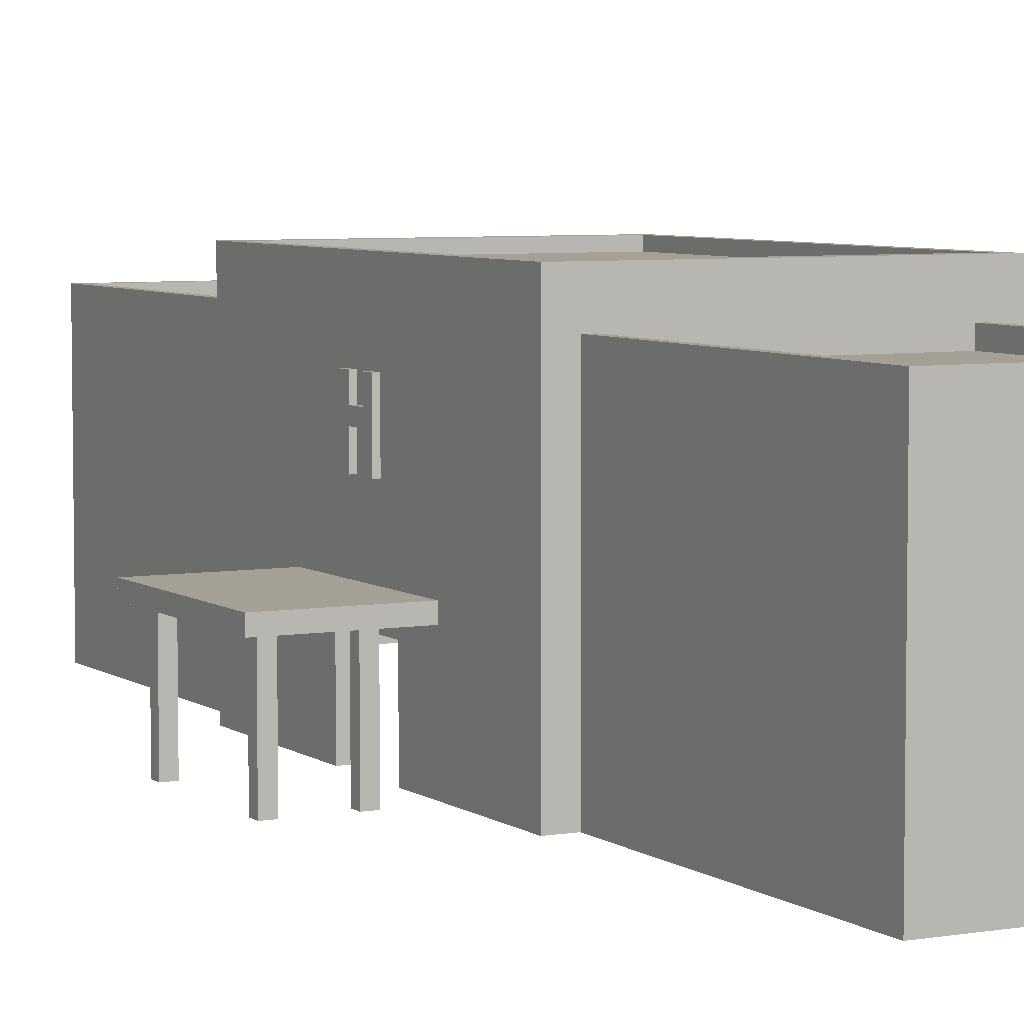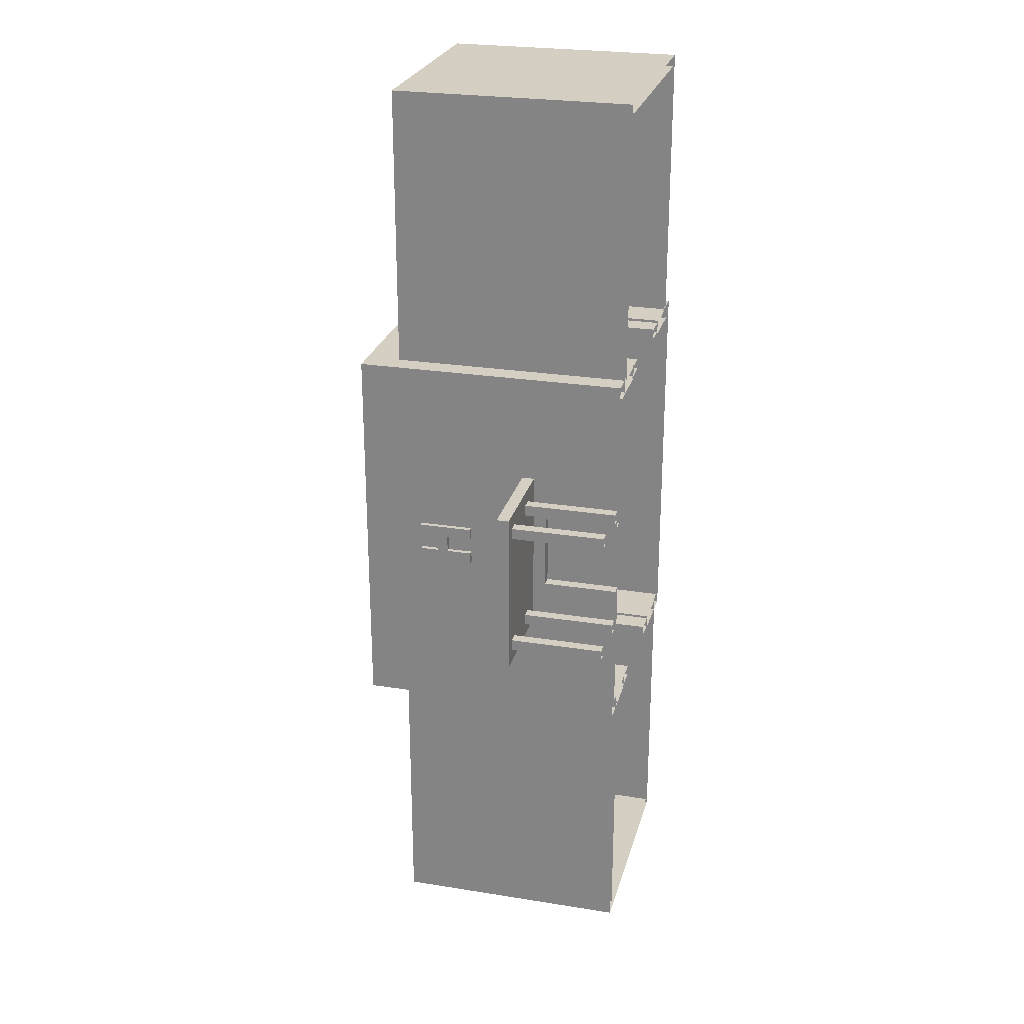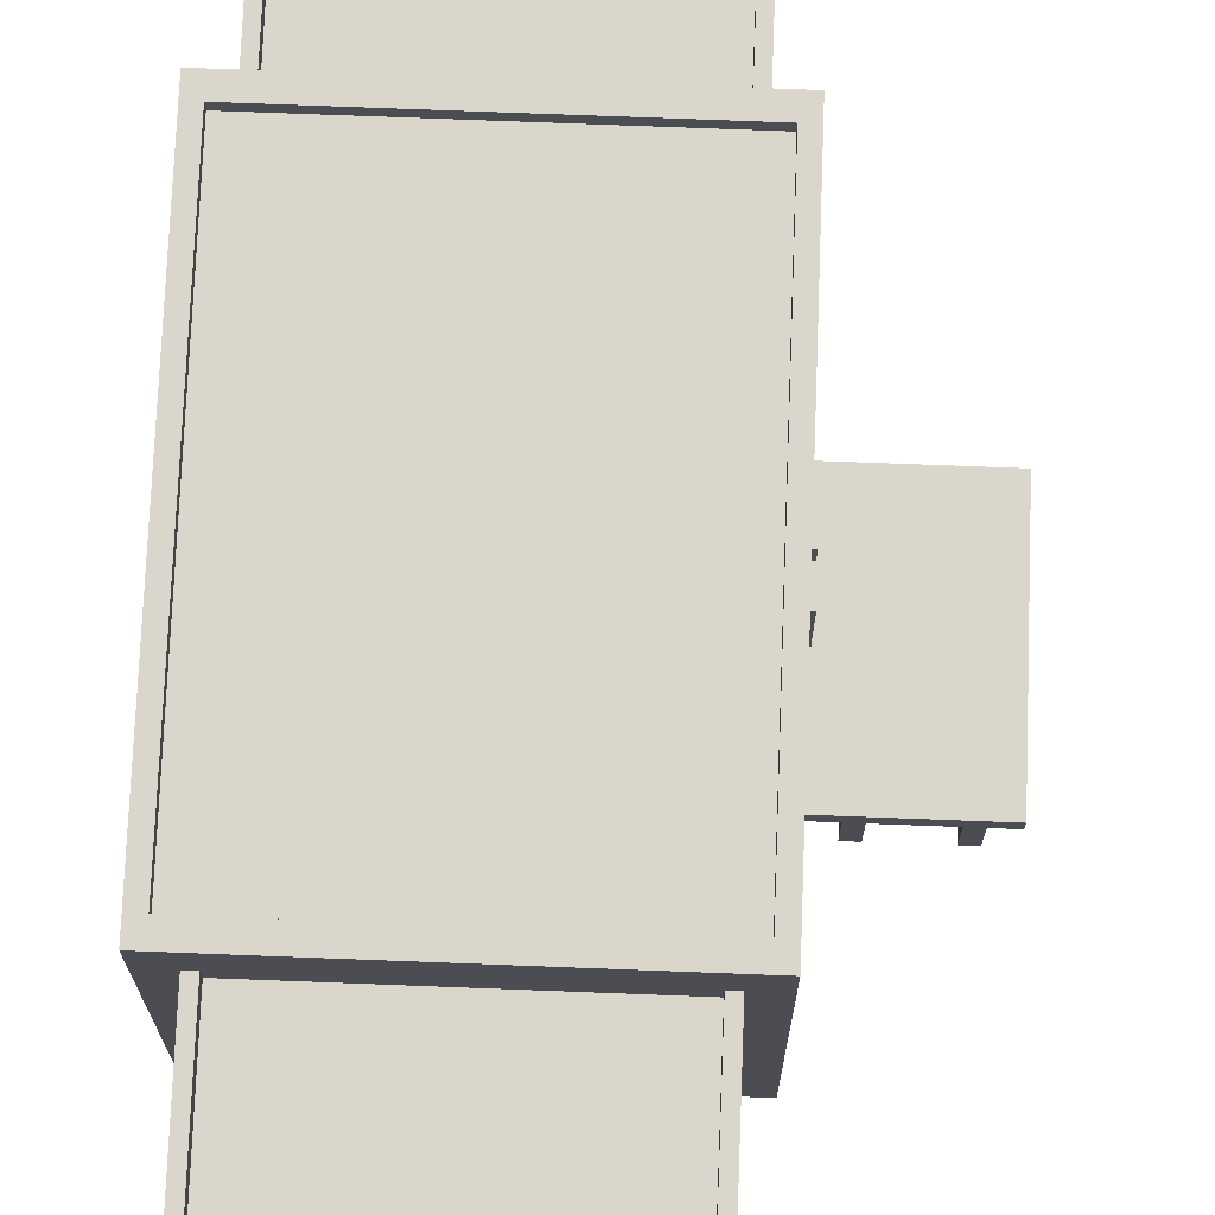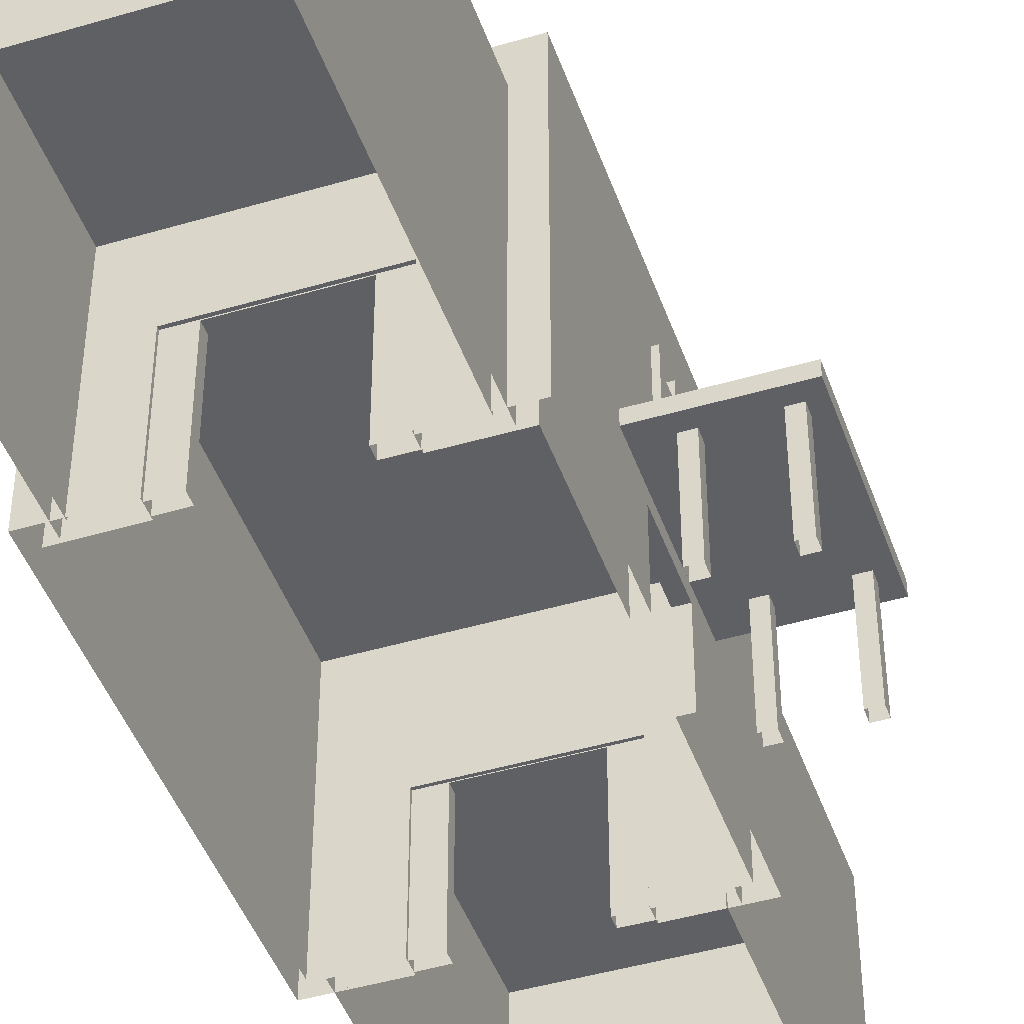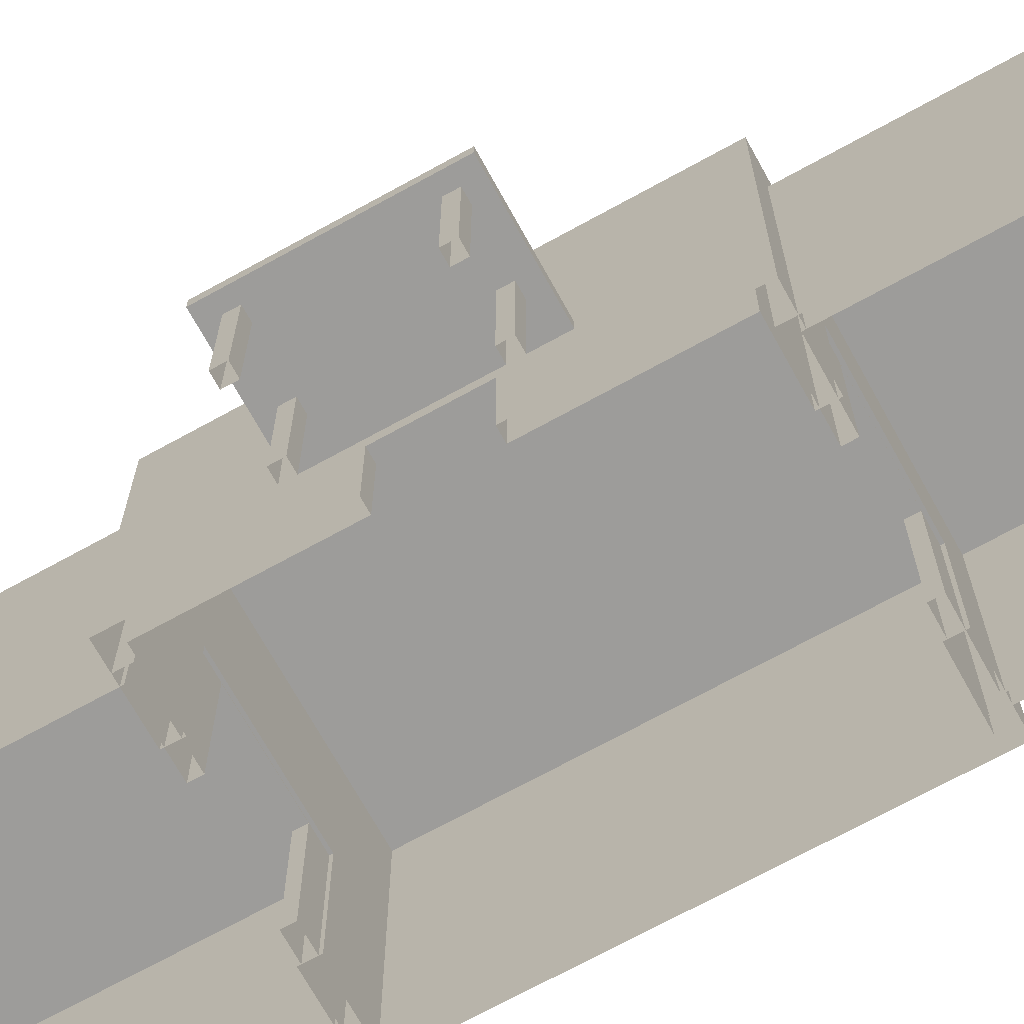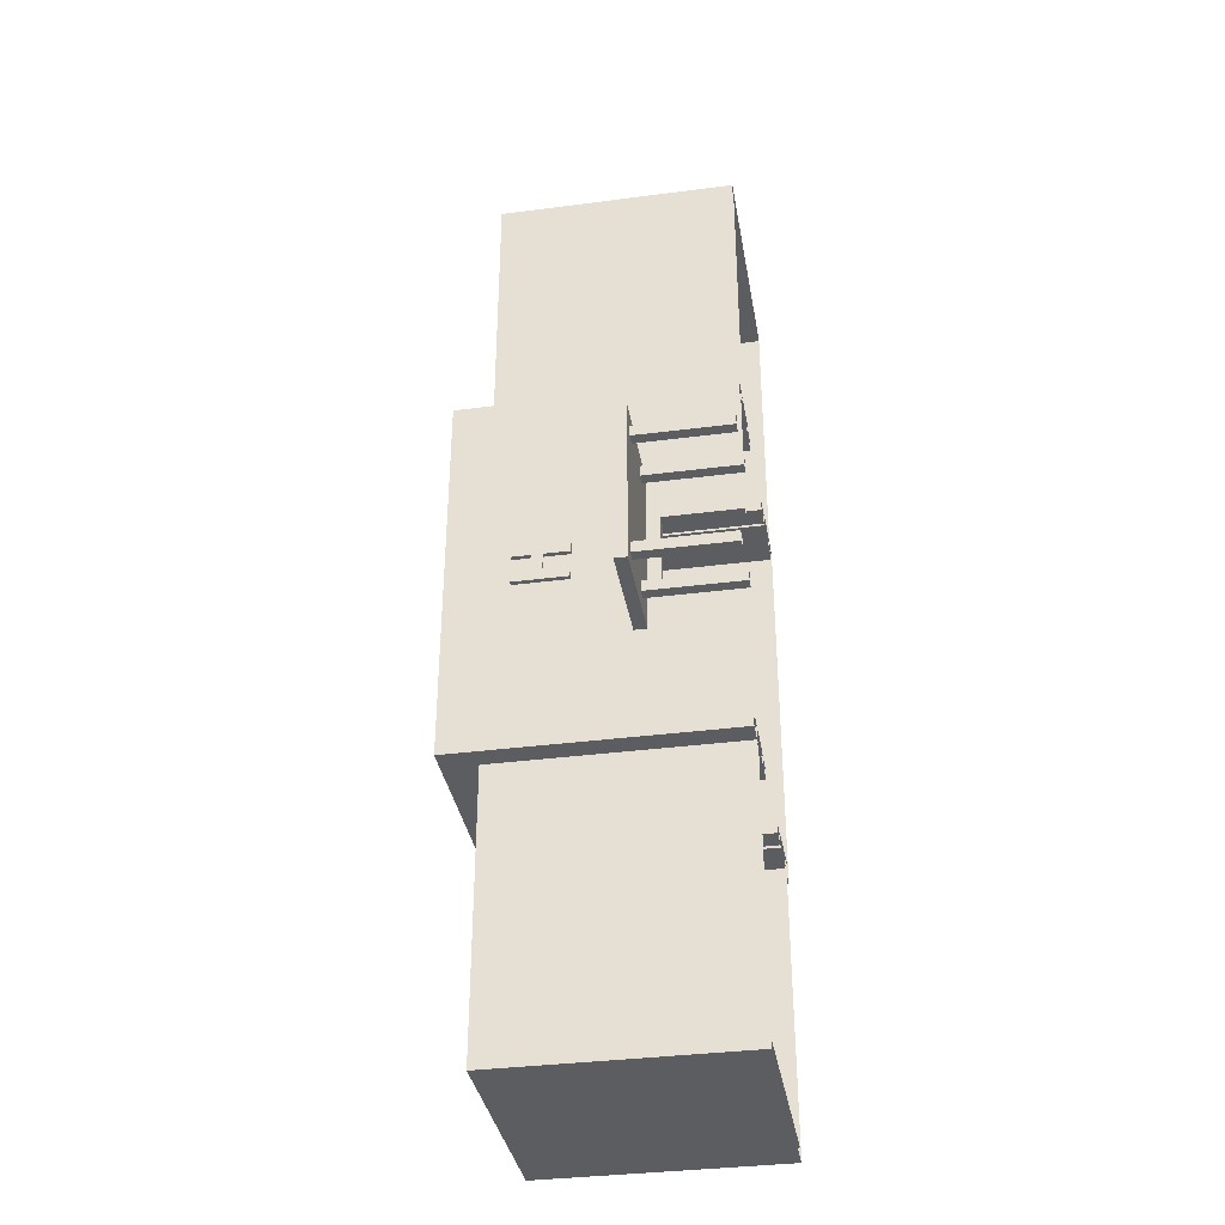
<metadata>
{"format":"obj","ext":"obj","renderer":"f3d","projection":"perspective","resolution":1024,"background":"white","views":[{"elev":5.7,"azim":-27.6,"up":"+Y"},{"elev":25.6,"azim":-75.6,"up":"+Z"},{"elev":73.6,"azim":-177.8,"up":"+Y"},{"elev":-45.0,"azim":-161.1,"up":"+Y"},{"elev":-70.3,"azim":-61.1,"up":"+Y"},{"elev":-35.7,"azim":-80.3,"up":"+Z"}]}
</metadata>
<code>
o Hospital_Cube.017
v -31.66 -8.808 12.55
v -31.66 8.808 12.55
v -31.66 -8.808 10.55
v -31.66 8.808 10.55
v -29.66 -8.808 12.55
v -29.66 8.808 12.55
v -29.66 -8.808 10.55
v -29.66 8.808 10.55
v -39.8 -8.808 12.55
v -39.8 8.808 12.55
v -39.8 -8.808 10.55
v -39.8 8.808 10.55
v -41.8 -8.808 12.55
v -41.8 8.808 12.55
v -41.8 -8.808 10.55
v -41.8 8.808 10.55
v -31.66 -8.808 -12.55
v -31.66 8.808 -12.55
v -31.66 -8.808 -10.55
v -31.66 8.808 -10.55
v -29.66 -8.808 -12.55
v -29.66 8.808 -12.55
v -29.66 -8.808 -10.55
v -29.66 8.808 -10.55
v -39.8 -8.808 -12.55
v -39.8 8.808 -12.55
v -39.8 -8.808 -10.55
v -39.8 8.808 -10.55
v -41.8 -8.808 -12.55
v -41.8 8.808 -12.55
v -41.8 -8.808 -10.55
v -41.8 8.808 -10.55
v -23 -7.934 32.2
v -25 -7.934 35
v -23 40.14 32.2
v -25 40.14 35
v -23 -7.934 -32.2
v -25 -7.934 -35
v -23 40.14 -32.2
v -25 40.14 -35
v 23 -7.934 32.2
v 25 -7.934 35
v 23 40.14 32.2
v 25 40.14 35
v 23 -7.934 -32.2
v 25 -7.934 -35
v 23 40.14 -32.2
v 25 40.14 -35
v -12.5 -7.92 32.2
v -12.5 -7.92 35
v -12.5 14.19 32.2
v -12.5 14.19 35
v 12.5 14.19 32.2
v 12.5 14.19 35
v 12.5 -7.92 32.2
v 12.5 -7.92 35
v -12.5 14.23 -32.2
v -12.5 14.23 -35
v -12.5 -7.88 -32.2
v -12.5 -7.88 -35
v 12.5 -7.88 -35
v 12.5 -7.88 -32.2
v 12.5 14.23 -35
v 12.5 14.23 -32.2
v -25 -7.979 -6.893
v -23 -7.979 -6.893
v -25 -7.979 6.893
v -23 -7.979 6.893
v -25 5.871 6.893
v -23 5.871 6.893
v -25 5.871 -6.893
v -23 5.871 -6.893
v -23 39.93 32.2
v -23 39.93 -32.2
v 23 39.93 -32.2
v 23 39.93 32.2
v -23 41.68 32.2
v -23 41.68 -32.2
v -25 41.68 35
v -25 41.68 -35
v 23 41.68 -32.2
v 25 41.68 -35
v 23 41.68 32.2
v 25 41.68 35
v -44.03 8.199 15.1
v -44.03 10.44 15.1
v -44.03 8.199 -15.1
v -44.03 10.44 -15.1
v -23.35 8.199 15.1
v -23.35 10.44 15.1
v -23.35 8.199 -15.1
v -23.35 10.44 -15.1
v -25.86 25.14 -1.817
v -25.86 27.14 -1.817
v -25.86 25.14 -3.817
v -25.86 27.14 -3.817
v -23.86 25.14 -1.817
v -23.86 27.14 -1.817
v -23.86 25.14 -3.817
v -23.86 27.14 -3.817
v -25.86 25.14 1.221
v -25.86 27.14 1.221
v -23.86 27.14 1.221
v -23.86 25.14 1.221
v -25.86 25.14 3.221
v -25.86 27.14 3.221
v -23.86 27.14 3.221
v -23.86 25.14 3.221
v -25.86 20.58 -3.817
v -25.86 20.58 -1.817
v -23.86 20.58 -3.817
v -23.86 20.58 -1.817
v -25.86 20.58 1.221
v -23.86 20.58 1.221
v -25.86 20.58 3.221
v -23.86 20.58 3.221
v -25.86 30.47 -1.817
v -25.86 30.47 -3.817
v -23.86 30.47 -3.817
v -23.86 30.47 -1.817
v -23.86 30.47 1.221
v -25.86 30.47 1.221
v -23.86 30.47 3.221
v -25.86 30.47 3.221
v -19.6 -7.952 -34.53
v -21.08 -7.952 -32.67
v -21.08 33.61 -32.67
v -19.6 33.61 -34.53
v -19.6 -7.952 -83.99
v -21.08 -7.952 -85.86
v -19.6 33.61 -83.99
v -21.08 33.61 -85.86
v 19.6 -7.952 -34.53
v 21.08 -7.952 -32.67
v 19.6 33.61 -34.53
v 21.08 33.61 -32.67
v 19.6 -7.952 -83.99
v 21.08 -7.952 -85.86
v 19.6 33.61 -83.99
v 21.08 33.61 -85.86
v -8.452 -7.862 -34.53
v -8.452 -7.862 -32.67
v -8.452 14.07 -34.53
v -8.452 14.07 -32.67
v 8.452 14.07 -34.53
v 8.452 14.07 -32.67
v 8.452 -7.862 -34.53
v 8.452 -7.862 -32.67
v -19.6 32.9 -34.53
v -19.6 32.9 -83.99
v 19.6 32.9 -83.99
v 19.6 32.9 -34.53
v -19.6 -7.952 34.53
v -21.08 -7.952 32.67
v -21.08 33.61 32.67
v -19.6 33.61 34.53
v -19.6 -7.952 83.99
v -21.08 -7.952 85.86
v -19.6 33.61 83.99
v -21.08 33.61 85.86
v 19.6 -7.952 34.53
v 21.08 -7.952 32.67
v 19.6 33.61 34.53
v 21.08 33.61 32.67
v 19.6 -7.952 83.99
v 21.08 -7.952 85.86
v 19.6 33.61 83.99
v 21.08 33.61 85.86
v -8.452 -7.862 34.53
v -8.452 -7.862 32.67
v -8.452 14.07 34.53
v -8.452 14.07 32.67
v 8.452 14.07 34.53
v 8.452 14.07 32.67
v 8.452 -7.862 34.53
v 8.452 -7.862 32.67
v -19.6 32.9 34.53
v -19.6 32.9 83.99
v 19.6 32.9 83.99
v 19.6 32.9 34.53
v -19.6 35.45 -34.53
v -19.6 35.45 -83.99
v -21.08 35.45 -32.67
v -21.08 35.45 -85.86
v 19.6 35.45 -83.99
v 21.08 35.45 -85.86
v 19.6 35.45 -34.53
v 21.08 35.45 -32.67
v -19.6 35.45 34.53
v -19.6 35.45 83.99
v -21.08 35.45 32.67
v -21.08 35.45 85.86
v 19.6 35.45 83.99
v 21.08 35.45 85.86
v 19.6 35.45 34.53
v 21.08 35.45 32.67
v -23 34.82 32.2
v -23 34.82 -32.2
v 23 34.82 -32.2
v 23 34.82 32.2
v -19.6 27.79 -34.53
v -19.6 27.79 -83.99
v 19.6 27.79 -83.99
v 19.6 27.79 -34.53
v -19.6 27.79 34.53
v -19.6 27.79 83.99
v 19.6 27.79 83.99
v 19.6 27.79 34.53
f 1 2 4 3
f 3 4 8 7
f 7 8 6 5
f 5 6 2 1
f 9 11 12 10
f 11 15 16 12
f 15 13 14 16
f 13 9 10 14
f 17 19 20 18
f 19 23 24 20
f 23 21 22 24
f 21 17 18 22
f 25 26 28 27
f 27 28 32 31
f 31 32 30 29
f 29 30 26 25
f 36 44 84 79
f 47 43 83 81
f 40 36 79 80
f 43 35 77 83
f 49 51 52 50
f 53 55 56 54
f 54 52 51 53
f 57 59 60 58
f 58 63 64 57
f 63 61 62 64
f 67 69 70 68
f 69 71 72 70
f 71 65 66 72
f 58 40 48 63
f 57 64 47 39
f 42 46 48 44
f 41 43 47 45
f 54 44 36 52
f 53 51 35 43
f 56 42 44 54
f 55 53 43 41
f 52 36 34 50
f 51 49 33 35
f 60 38 40 58
f 59 57 39 37
f 63 48 46 61
f 64 62 45 47
f 69 36 40 71
f 70 72 39 35
f 71 40 38 65
f 72 66 37 39
f 67 34 36 69
f 68 70 35 33
f 39 35 73 74
f 76 75 74 73
f 35 43 76 73
f 43 47 75 76
f 47 39 74 75
f 77 78 80 79
f 78 81 82 80
f 81 83 84 82
f 83 77 79 84
f 39 47 81 78
f 44 48 82 84
f 35 39 78 77
f 48 40 80 82
f 85 86 88 87
f 87 88 92 91
f 89 90 86 85
f 87 91 89 85
f 92 88 86 90
f 93 94 96 95
f 95 96 100 99
f 94 93 101 102
f 101 104 114 113
f 105 101 113 115
f 93 97 104 101
f 98 94 102 103
f 108 107 106 105
f 102 101 105 106
f 106 107 123 124
f 109 111 112 110
f 113 114 116 115
f 97 93 110 112
f 95 99 111 109
f 108 105 115 116
f 93 95 109 110
f 119 118 117 120
f 121 122 124 123
f 102 106 124 122
f 103 102 122 121
f 96 94 117 118
f 94 98 120 117
f 100 96 118 119
f 159 156 189 190
f 128 131 182 181
f 160 168 194 192
f 135 128 127 136
f 141 143 144 142
f 145 147 148 146
f 146 144 143 145
f 130 126 127 132
f 129 131 128 125
f 138 130 132 140
f 137 139 131 129
f 134 138 140 136
f 133 135 139 137
f 148 134 136 146
f 147 145 135 133
f 144 127 126 142
f 143 141 125 128
f 146 136 127 144
f 145 143 128 135
f 131 128 149 150
f 152 151 150 149
f 128 135 152 149
f 135 139 151 152
f 139 131 150 151
f 140 132 184 186
f 167 159 190 193
f 131 139 185 182
f 163 164 155 156
f 169 170 172 171
f 173 174 176 175
f 174 173 171 172
f 158 160 155 154
f 157 153 156 159
f 166 168 160 158
f 165 157 159 167
f 162 164 168 166
f 161 165 167 163
f 176 174 164 162
f 175 161 163 173
f 172 170 154 155
f 171 156 153 169
f 174 172 155 164
f 173 163 156 171
f 159 178 177 156
f 180 177 178 179
f 156 177 180 163
f 163 180 179 167
f 167 179 178 159
f 181 182 184 183
f 182 185 186 184
f 185 187 188 186
f 189 191 192 190
f 190 192 194 193
f 193 194 196 195
f 132 127 183 184
f 155 160 192 191
f 127 128 181 183
f 156 155 191 189
f 135 136 188 187
f 164 163 195 196
f 139 135 187 185
f 163 167 193 195
f 136 140 186 188
f 168 164 196 194
f 200 197 198 199
f 204 201 202 203
f 208 207 206 205

</code>
